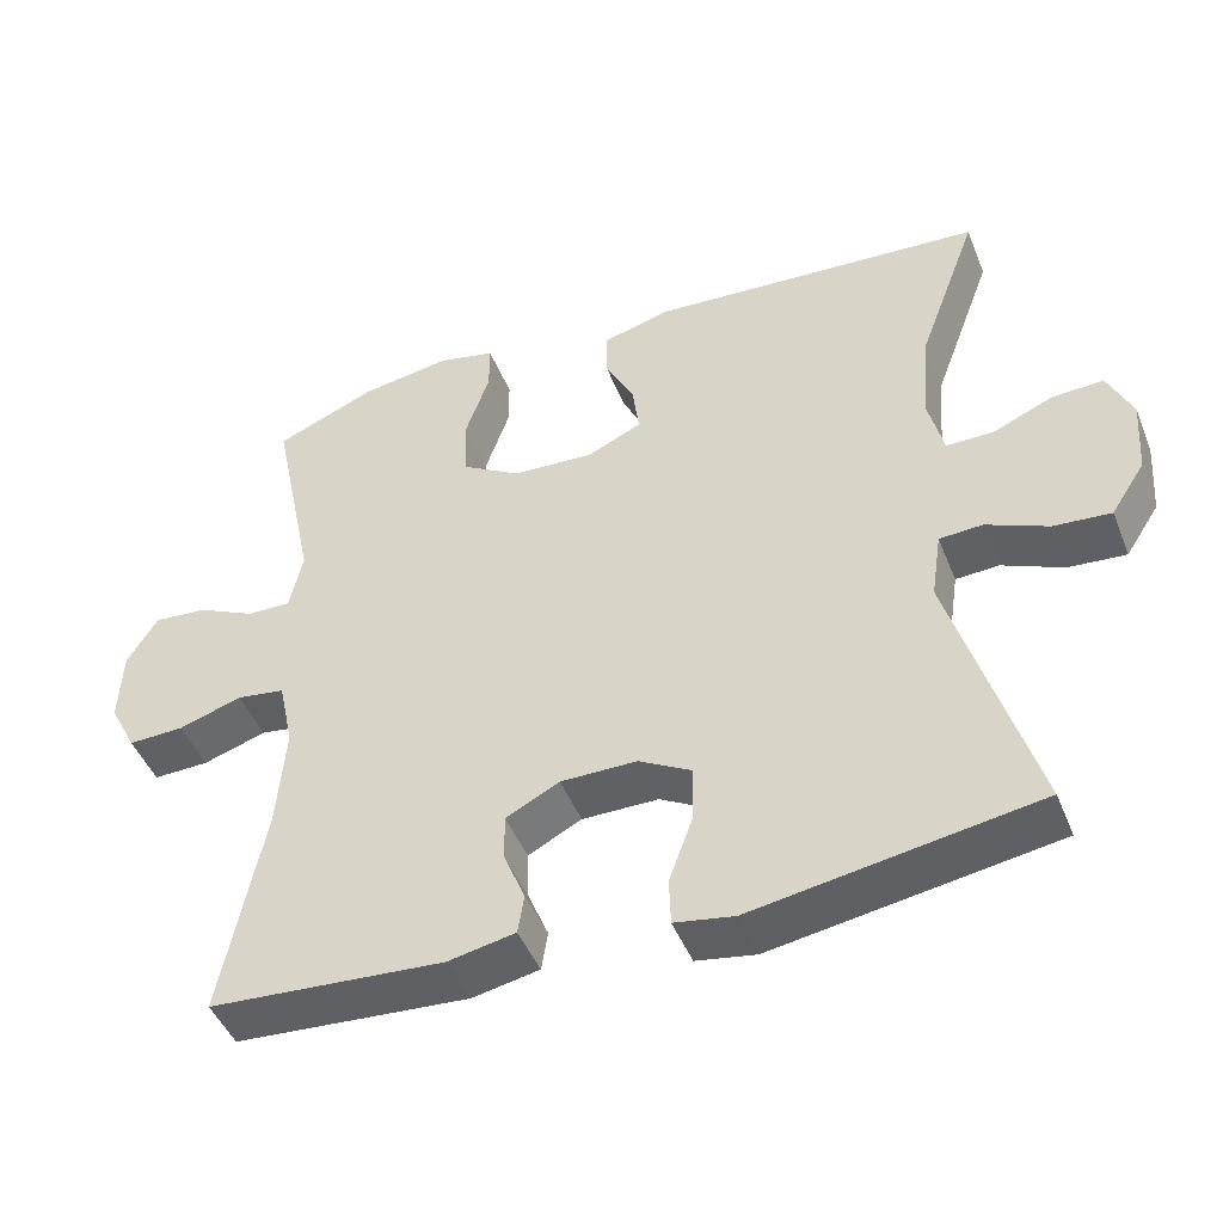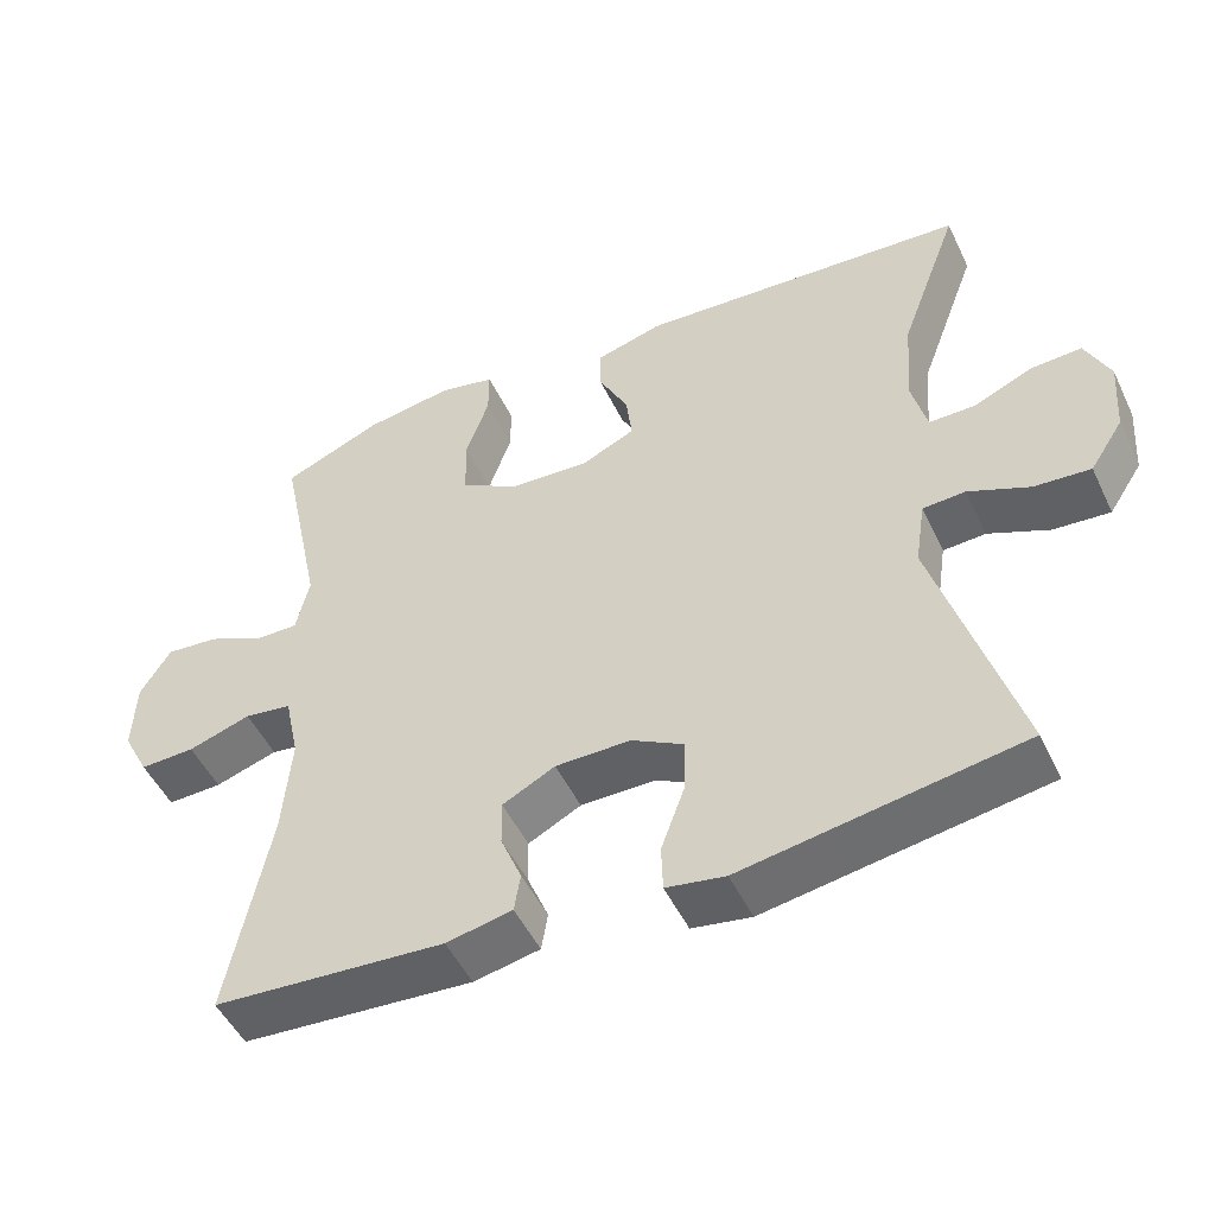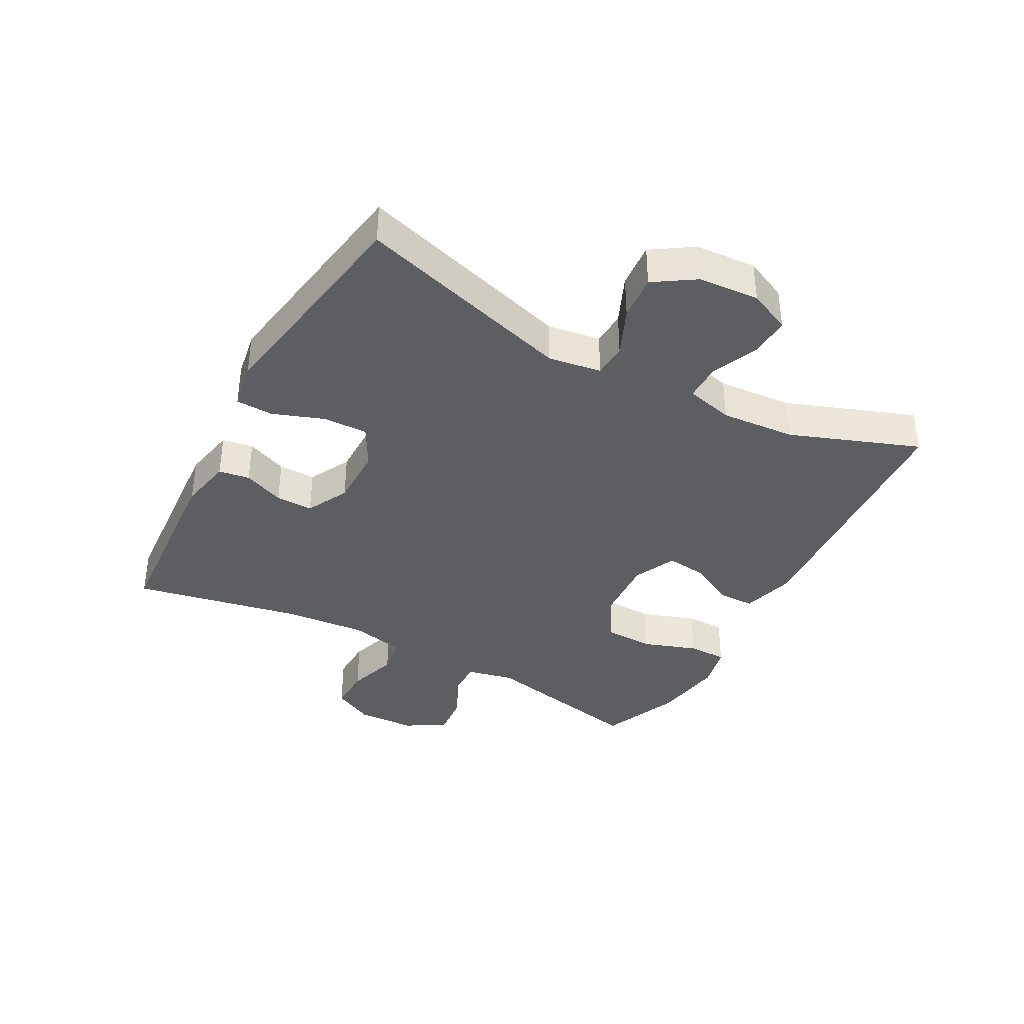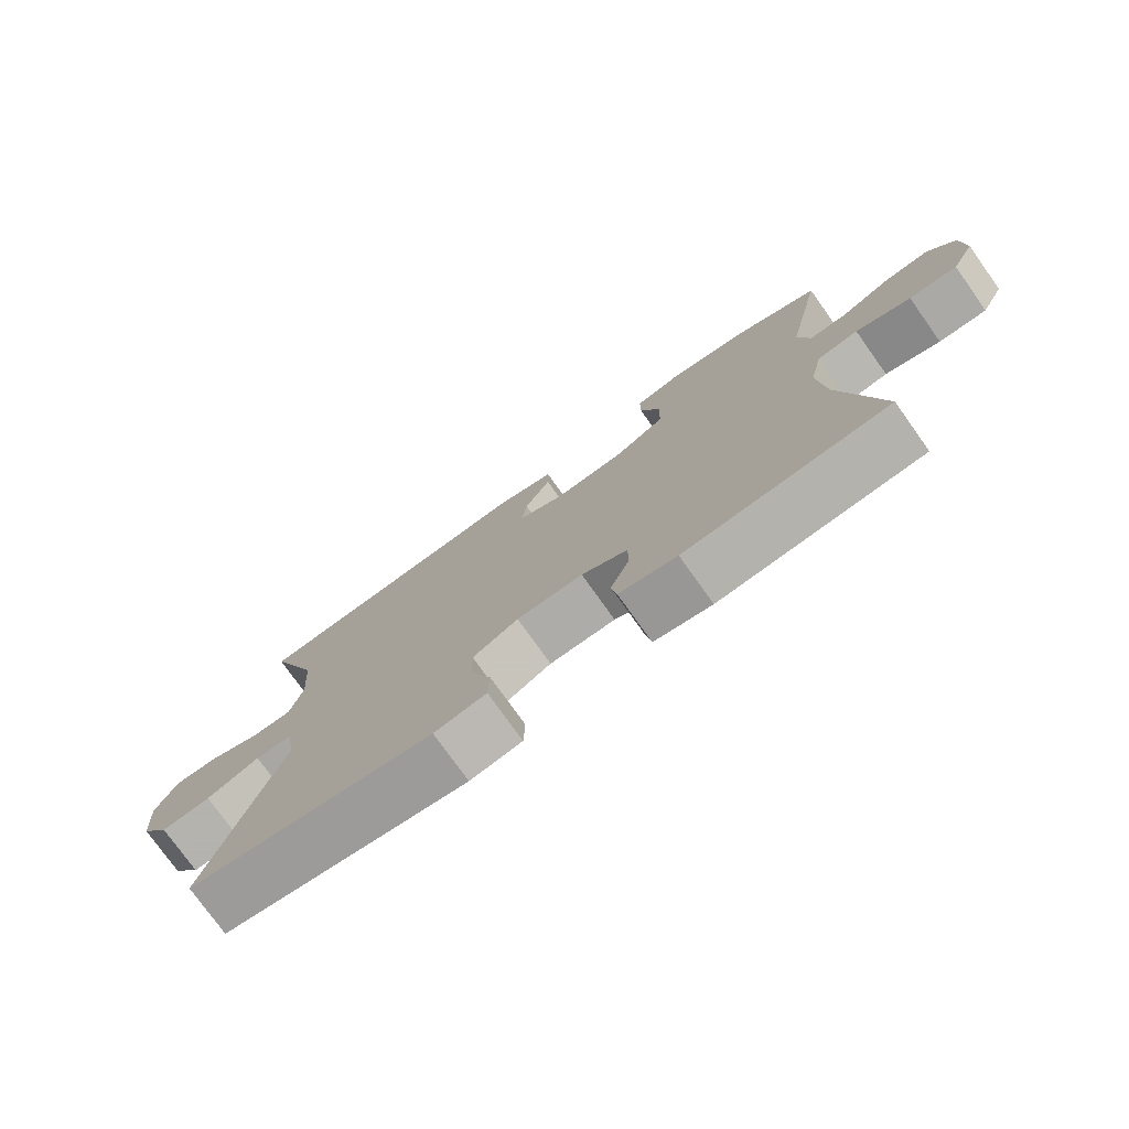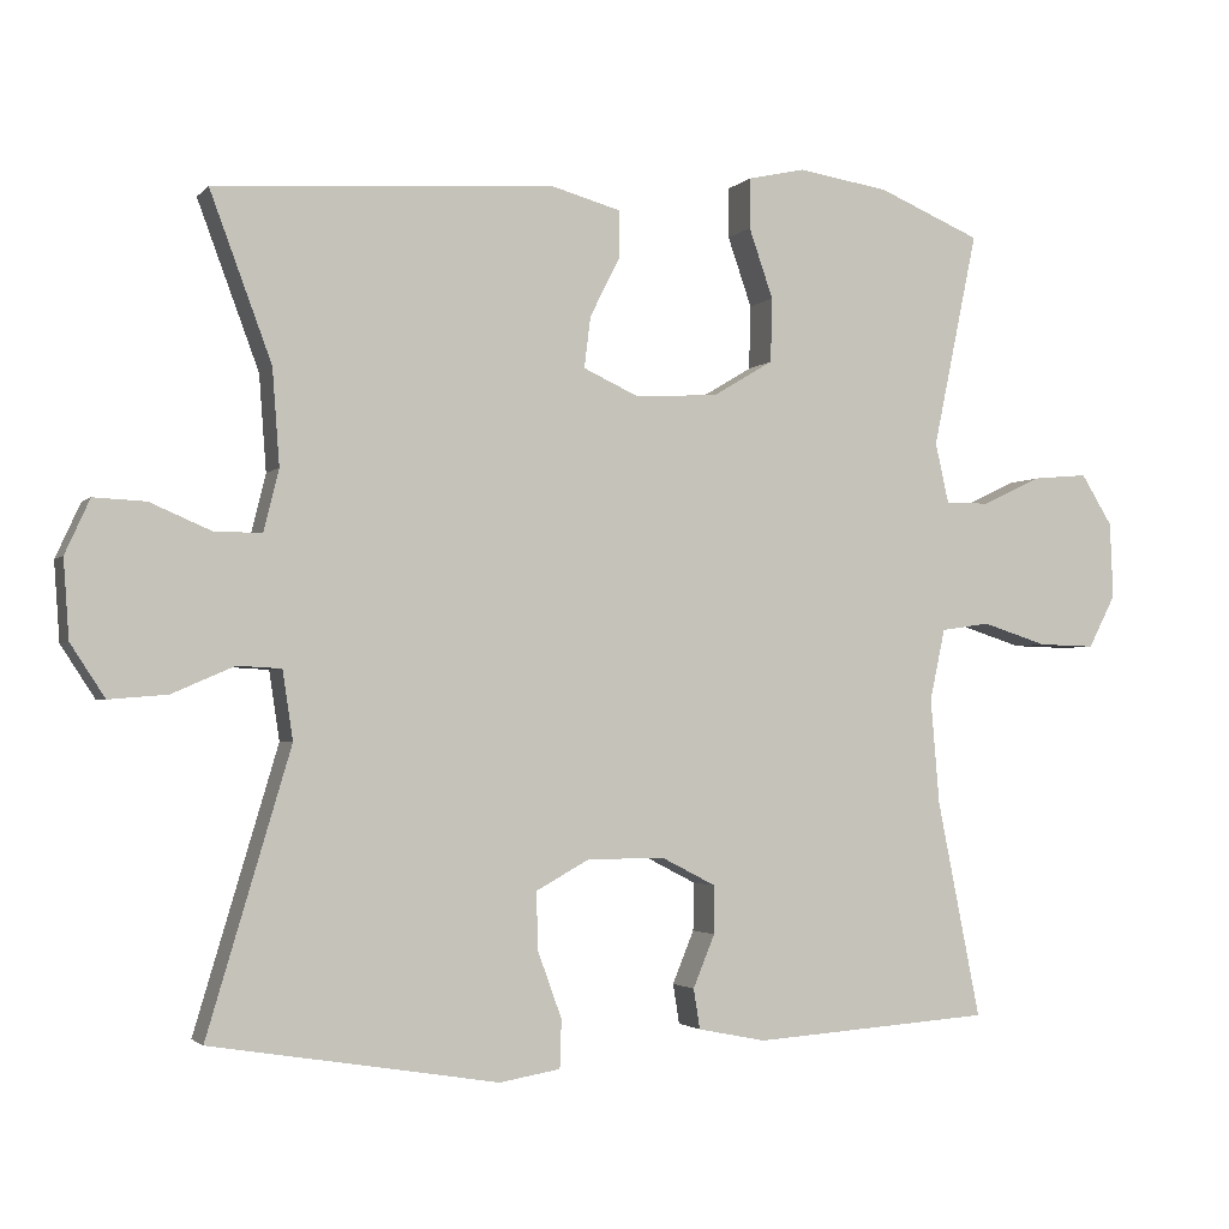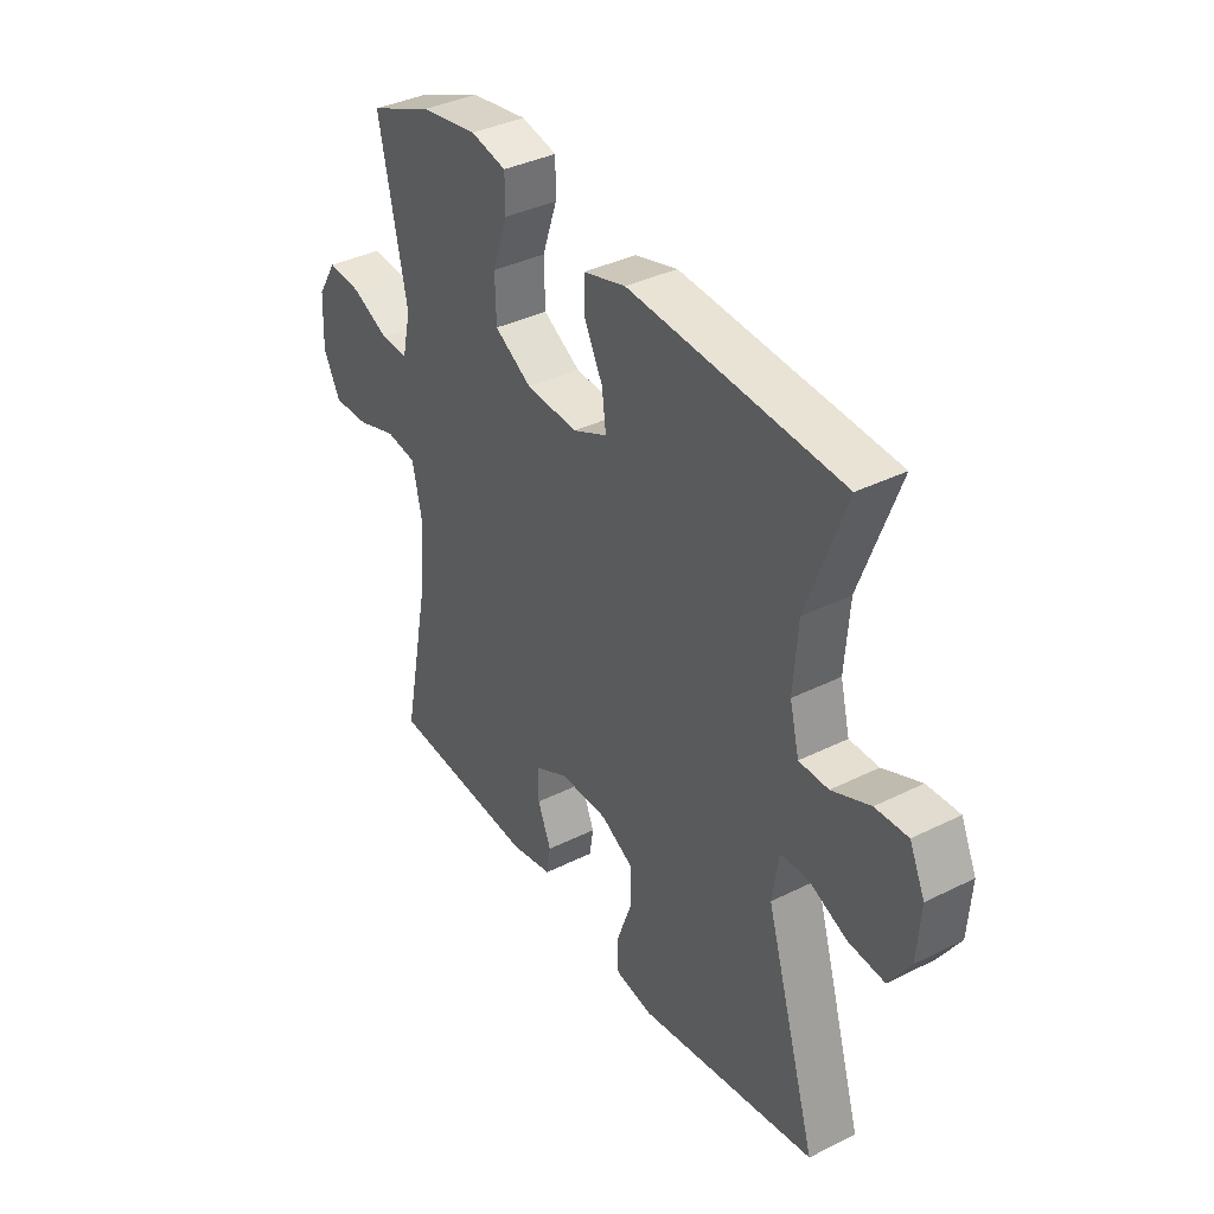
<metadata>
{"format":"obj","ext":"obj","renderer":"f3d","projection":"perspective","resolution":1024,"background":"white","views":[{"elev":-46.1,"azim":-158.8,"up":"+Z"},{"elev":-50.0,"azim":-155.0,"up":"+Z"},{"elev":-38.1,"azim":-118.4,"up":"+Y"},{"elev":-76.7,"azim":35.5,"up":"+Z"},{"elev":-2.4,"azim":-20.0,"up":"+Z"},{"elev":37.3,"azim":-122.6,"up":"+Z"}]}
</metadata>
<code>
v 0.5 0.07 0.5
v 0.444 0.07 0.231
v 0.461 0.07 0.155
v 0.516 0.07 0.156
v 0.59 0.07 0.191
v 0.658 0.07 0.197
v 0.697 0.07 0.134
v 0.701 0.07 0.039
v 0.667 0.07 -0.027
v 0.596 0.07 -0.025
v 0.515 0.07 0.001
v 0.454 0.07 -0.008
v 0.435 0.07 -0.097
v 0.446 0.07 -0.229
v 0.5 0.07 -0.5
v 0.202 0.07 -0.521
v 0.117 0.07 -0.504
v 0.109 0.07 -0.454
v 0.136 0.07 -0.388
v 0.137 0.07 -0.328
v 0.069 0.07 -0.293
v -0.028 0.07 -0.293
v -0.095 0.07 -0.33
v -0.093 0.07 -0.402
v -0.063 0.07 -0.485
v -0.065 0.07 -0.545
v -0.141 0.07 -0.558
v -0.258 0.07 -0.539
v -0.5 0.07 -0.5
v -0.396 0.07 -0.15
v -0.409 0.07 -0.064
v -0.464 0.07 -0.061
v -0.542 0.07 -0.095
v -0.615 0.07 -0.101
v -0.658 0.07 -0.035
v -0.665 0.07 0.063
v -0.634 0.07 0.131
v -0.569 0.07 0.128
v -0.492 0.07 0.095
v -0.433 0.07 0.095
v -0.414 0.07 0.172
v -0.423 0.07 0.292
v -0.5 0.07 0.5
v -0.074 0.07 0.528
v 0.012 0.07 0.504
v 0.012 0.07 0.446
v -0.026 0.07 0.371
v -0.034 0.07 0.307
v 0.035 0.07 0.275
v 0.139 0.07 0.281
v 0.214 0.07 0.326
v 0.216 0.07 0.406
v 0.186 0.07 0.493
v 0.186 0.07 0.556
v 0.258 0.07 0.572
v 0.372 0.07 0.554
v 0.5 0 0.5
v 0.444 0 0.231
v 0.461 0 0.155
v 0.516 0 0.156
v 0.59 0 0.191
v 0.658 0 0.197
v 0.697 0 0.134
v 0.701 0 0.039
v 0.667 0 -0.027
v 0.596 0 -0.025
v 0.515 0 0.001
v 0.454 0 -0.008
v 0.435 0 -0.097
v 0.446 0 -0.229
v 0.5 0 -0.5
v 0.202 0 -0.521
v 0.117 0 -0.504
v 0.109 0 -0.454
v 0.136 0 -0.388
v 0.137 0 -0.328
v 0.069 0 -0.293
v -0.028 0 -0.293
v -0.095 0 -0.33
v -0.093 0 -0.402
v -0.063 0 -0.485
v -0.065 0 -0.545
v -0.141 0 -0.558
v -0.258 0 -0.539
v -0.5 0 -0.5
v -0.396 0 -0.15
v -0.409 0 -0.064
v -0.464 0 -0.061
v -0.542 0 -0.095
v -0.615 0 -0.101
v -0.658 0 -0.035
v -0.665 0 0.063
v -0.634 0 0.131
v -0.569 0 0.128
v -0.492 0 0.095
v -0.433 0 0.095
v -0.414 0 0.172
v -0.423 0 0.292
v -0.5 0 0.5
v -0.074 0 0.528
v 0.012 0 0.504
v 0.012 0 0.446
v -0.026 0 0.371
v -0.034 0 0.307
v 0.035 0 0.275
v 0.139 0 0.281
v 0.214 0 0.326
v 0.216 0 0.406
v 0.186 0 0.493
v 0.186 0 0.556
v 0.258 0 0.572
v 0.372 0 0.554
f 55 56 1 2
f 52 53 54 55
f 51 52 55 2
f 50 51 2 3
f 49 50 3
f 44 45 46 47
f 42 43 44 47
f 41 42 47 48
f 40 41 48 49
f 36 37 38 39
f 36 39 40
f 35 36 40
f 32 33 34 35
f 31 32 35 40
f 30 31 40 49
f 28 29 30 49
f 24 25 26 27
f 23 24 27 28
f 16 17 18 19
f 14 15 16 19
f 13 14 19 20
f 12 13 20 21
f 8 9 10 11
f 8 11 12
f 7 8 12
f 4 5 6 7
f 3 4 7 12
f 23 28 49
f 22 23 49 3
f 3 12 21 22
f 58 57 112 111
f 111 110 109 108
f 58 111 108 107
f 59 58 107 106
f 59 106 105
f 103 102 101 100
f 103 100 99 98
f 104 103 98 97
f 105 104 97 96
f 95 94 93 92
f 96 95 92
f 96 92 91
f 91 90 89 88
f 96 91 88 87
f 105 96 87 86
f 105 86 85 84
f 83 82 81 80
f 84 83 80 79
f 75 74 73 72
f 75 72 71 70
f 76 75 70 69
f 77 76 69 68
f 67 66 65 64
f 68 67 64
f 68 64 63
f 63 62 61 60
f 68 63 60 59
f 105 84 79
f 59 105 79 78
f 78 77 68 59
f 1 57 58 2
f 2 58 59 3
f 3 59 60 4
f 4 60 61 5
f 5 61 62 6
f 6 62 63 7
f 7 63 64 8
f 8 64 65 9
f 9 65 66 10
f 10 66 67 11
f 11 67 68 12
f 12 68 69 13
f 13 69 70 14
f 14 70 71 15
f 15 71 72 16
f 16 72 73 17
f 17 73 74 18
f 18 74 75 19
f 19 75 76 20
f 20 76 77 21
f 21 77 78 22
f 22 78 79 23
f 23 79 80 24
f 24 80 81 25
f 25 81 82 26
f 26 82 83 27
f 27 83 84 28
f 28 84 85 29
f 29 85 86 30
f 30 86 87 31
f 31 87 88 32
f 32 88 89 33
f 33 89 90 34
f 34 90 91 35
f 35 91 92 36
f 36 92 93 37
f 37 93 94 38
f 38 94 95 39
f 39 95 96 40
f 40 96 97 41
f 41 97 98 42
f 42 98 99 43
f 43 99 100 44
f 44 100 101 45
f 45 101 102 46
f 46 102 103 47
f 47 103 104 48
f 48 104 105 49
f 49 105 106 50
f 50 106 107 51
f 51 107 108 52
f 52 108 109 53
f 53 109 110 54
f 54 110 111 55
f 55 111 112 56
f 56 112 57 1

</code>
